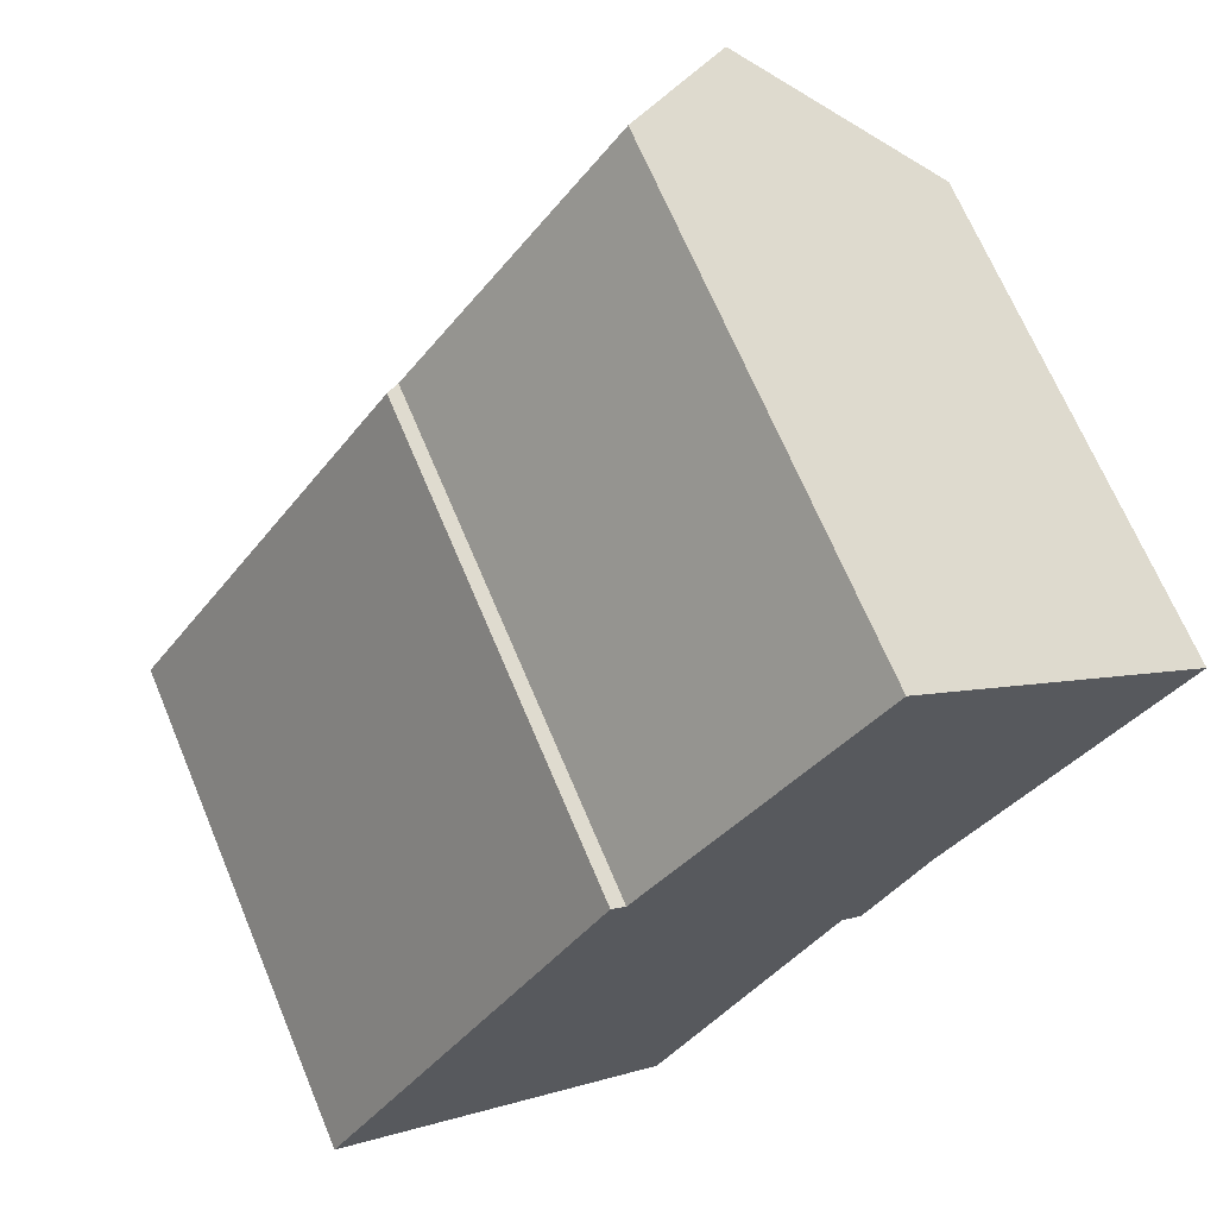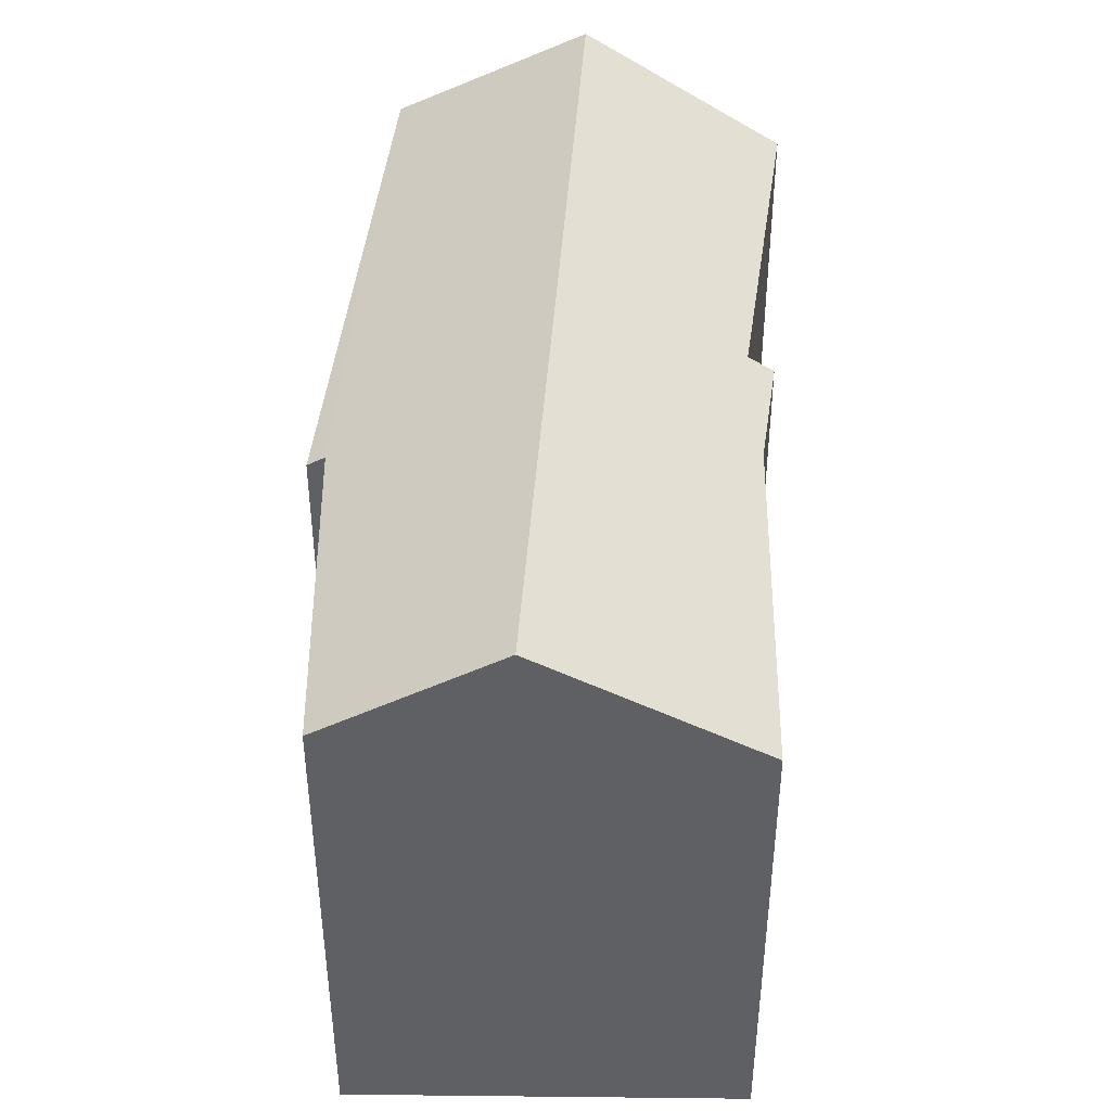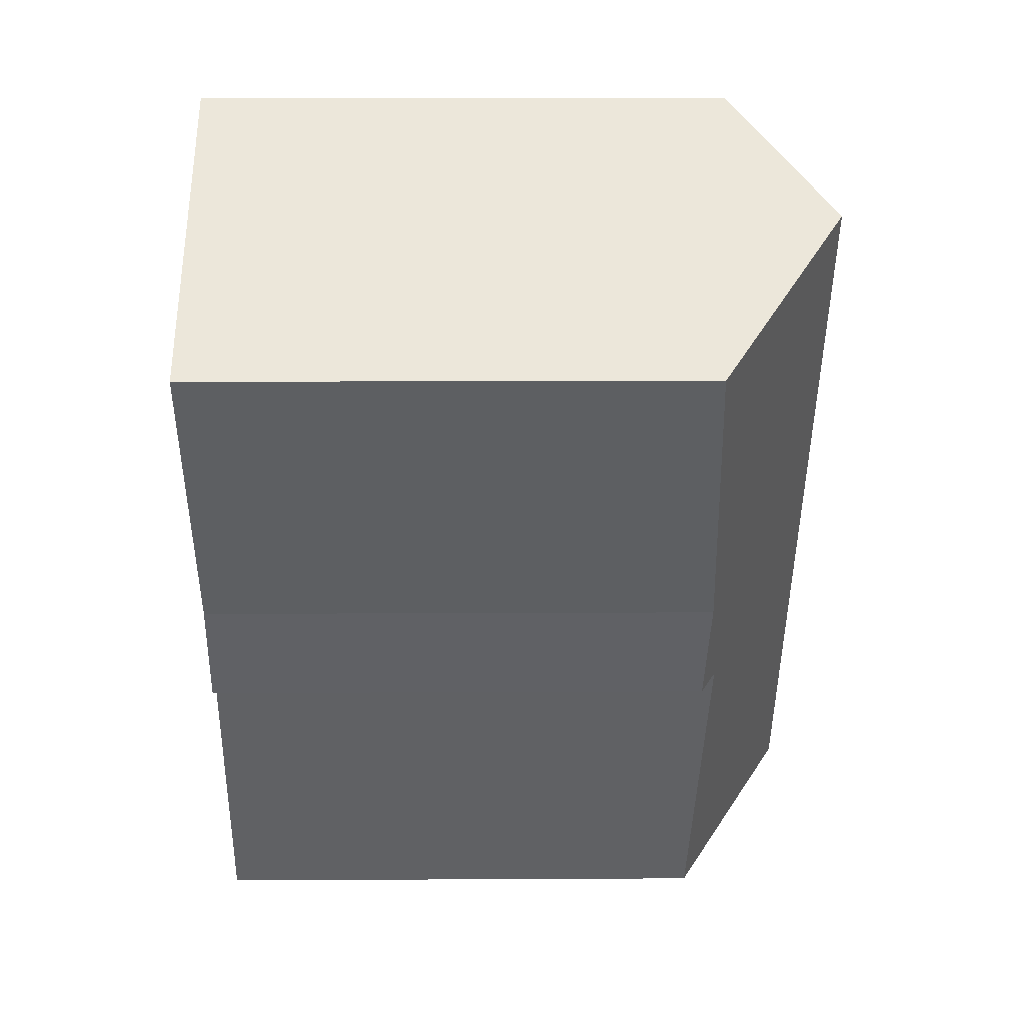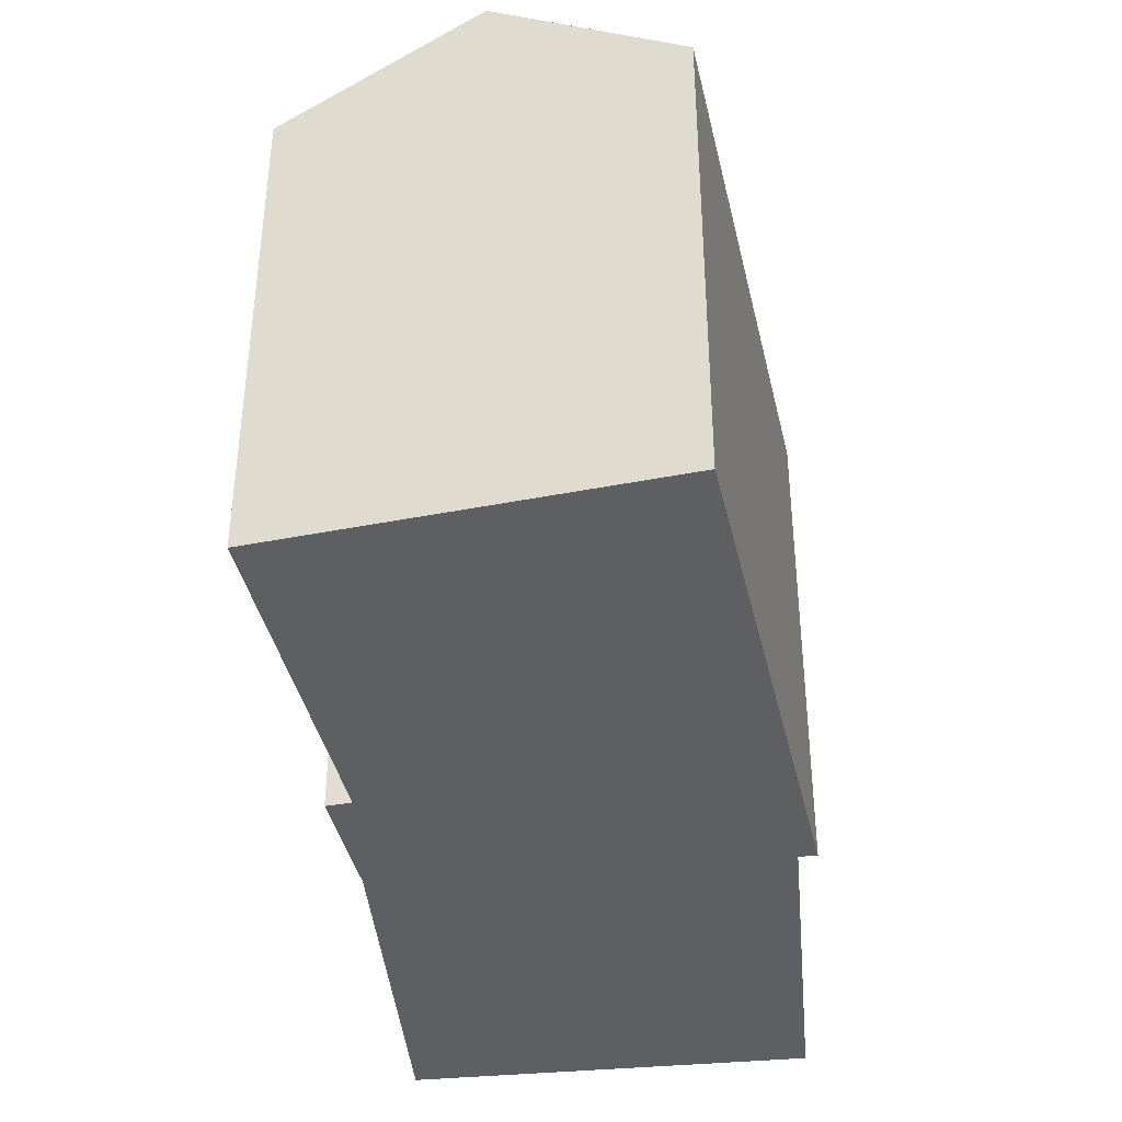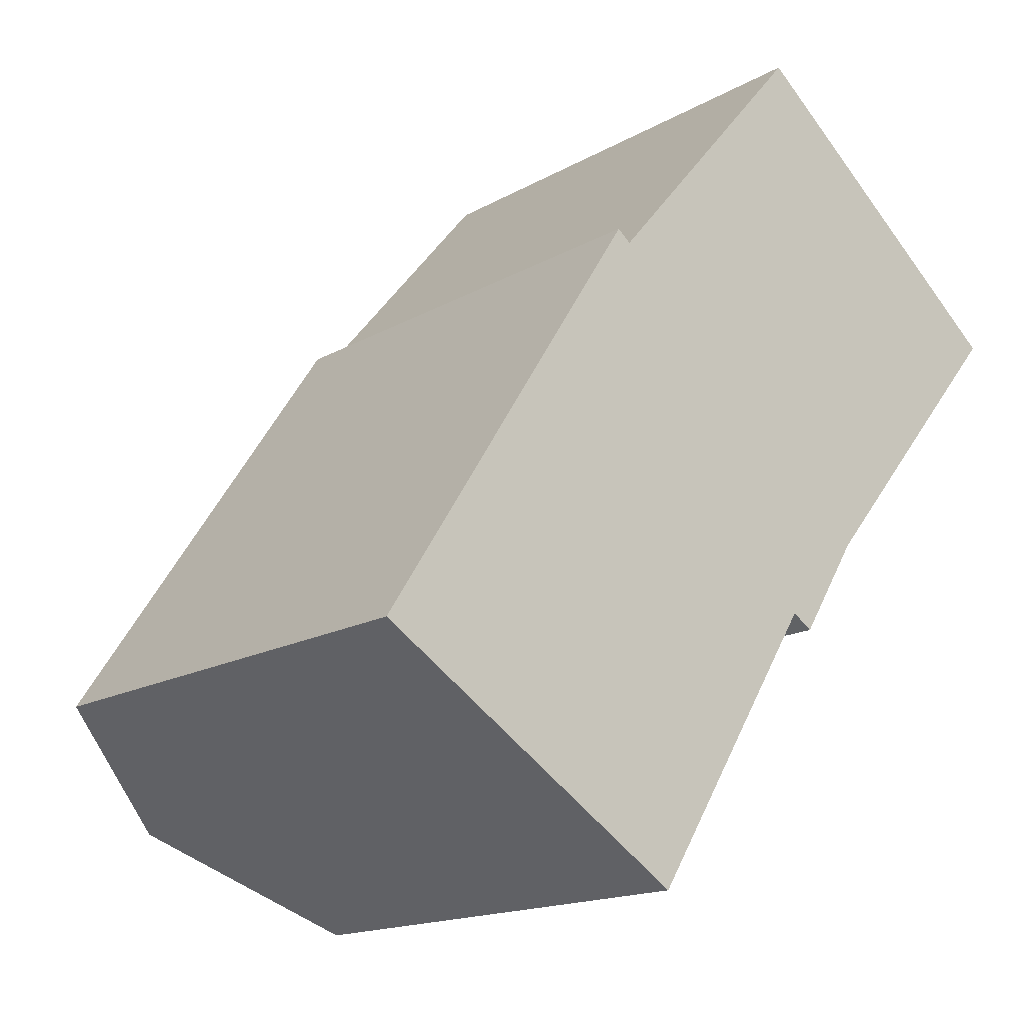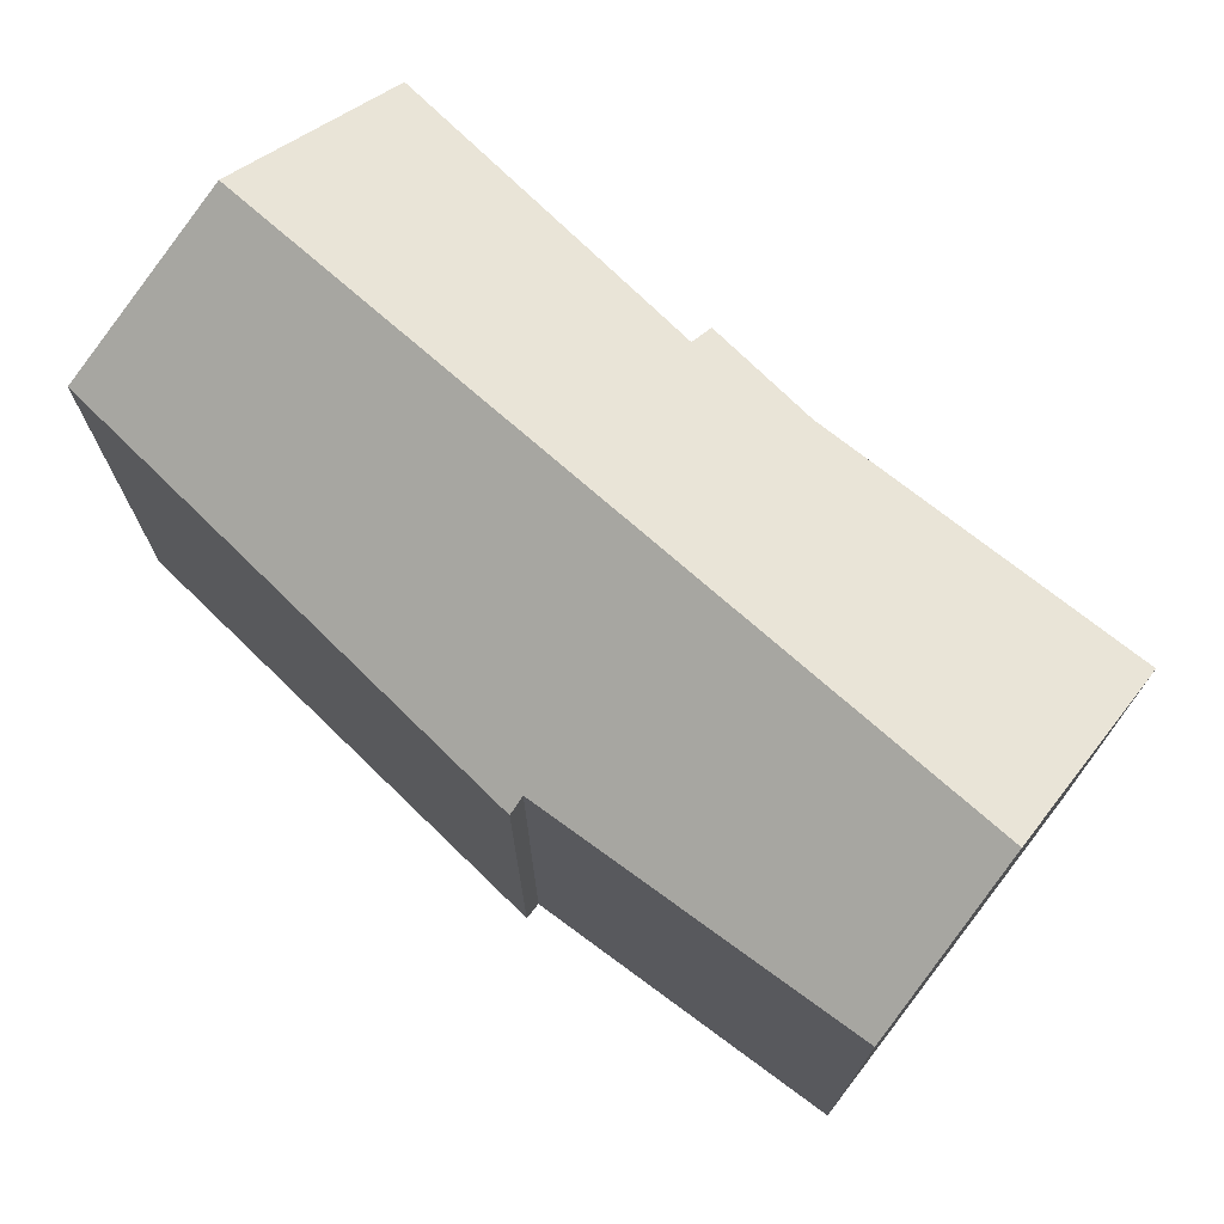
<metadata>
{"format":"obj","ext":"obj","renderer":"f3d","projection":"perspective","resolution":1024,"background":"white","views":[{"elev":68.0,"azim":-22.7,"up":"+Z"},{"elev":46.1,"azim":40.1,"up":"+Y"},{"elev":10.6,"azim":89.2,"up":"+Z"},{"elev":-41.8,"azim":-134.5,"up":"+Y"},{"elev":-15.9,"azim":-40.3,"up":"+Z"},{"elev":74.7,"azim":-13.1,"up":"+Y"}]}
</metadata>
<code>
v  25.14 15.49 13.35
v  5.065 19.39 -3.047
v  19.98 19.39 17.59
v  18.32 15.91 5.159
v  15.76 16.23 2.534
v  16.41 15.78 2.104
v  12.4 15.99 -2.813
v  10.15 15.83 -6.398
v  5.829 18.81 -3.675
v  4.992 19.39 -3.147
v  8.567 15.44 13.32
v  8.999 15.76 12.98
v  2.385 15.8 3.709
v  0.467 15.92 0.727
v  0.482 16.28 -0.304
v  0 15.94 9.762e-16
v  4.338 18.93 -2.735
v  15.85 16.27 20.98
v  10.15 3.918e-16 -6.398
v  0 0 0
v  4.992 1.927e-16 -3.147
v  5.829 2.25e-16 -3.675
v  4.338 1.675e-16 -2.735
v  0.482 1.861e-17 -0.304
v  15.76 -1.552e-16 2.534
v  16.41 -1.288e-16 2.104
v  0.467 -4.452e-17 0.727
v  8.567 -8.159e-16 13.32
v  2.385 -2.271e-16 3.709
v  15.85 -1.285e-15 20.98
v  8.999 -7.95e-16 12.98
v  25.14 -8.176e-16 13.35
v  19.98 -1.077e-15 17.59
v  18.32 -3.159e-16 5.159
v  12.4 1.722e-16 -2.813
g defaultobject
f 1 2 3
f 2 1 4
f 2 4 5
f 5 4 6
f 2 5 7
f 2 7 8
f 2 8 9
f 2 9 10
f 11 12 13
f 14 15 16
f 15 14 17
f 17 14 10
f 10 14 2
f 2 14 3
f 3 14 13
f 3 13 12
f 3 12 18
f 9 17 10
f 17 9 8
f 17 8 15
f 15 8 19
f 15 19 16
f 16 19 20
f 20 19 21
f 21 19 22
f 20 21 23
f 20 23 24
f 6 25 5
f 25 6 26
f 20 14 16
f 14 20 13
f 13 20 11
f 11 20 27
f 11 27 28
f 28 27 29
f 12 30 18
f 30 12 31
f 11 31 12
f 31 11 28
f 18 1 3
f 1 18 30
f 1 30 32
f 32 30 33
f 1 34 4
f 34 1 32
f 34 6 4
f 6 34 26
f 25 7 5
f 7 25 8
f 8 25 19
f 19 25 35
f 31 33 30
f 33 31 32
f 32 31 34
f 29 31 28
f 31 29 34
f 34 29 25
f 25 29 35
f 35 29 27
f 35 27 20
f 35 20 19
f 19 20 24
f 19 24 21
f 21 24 23
f 19 21 22
f 26 34 25

</code>
